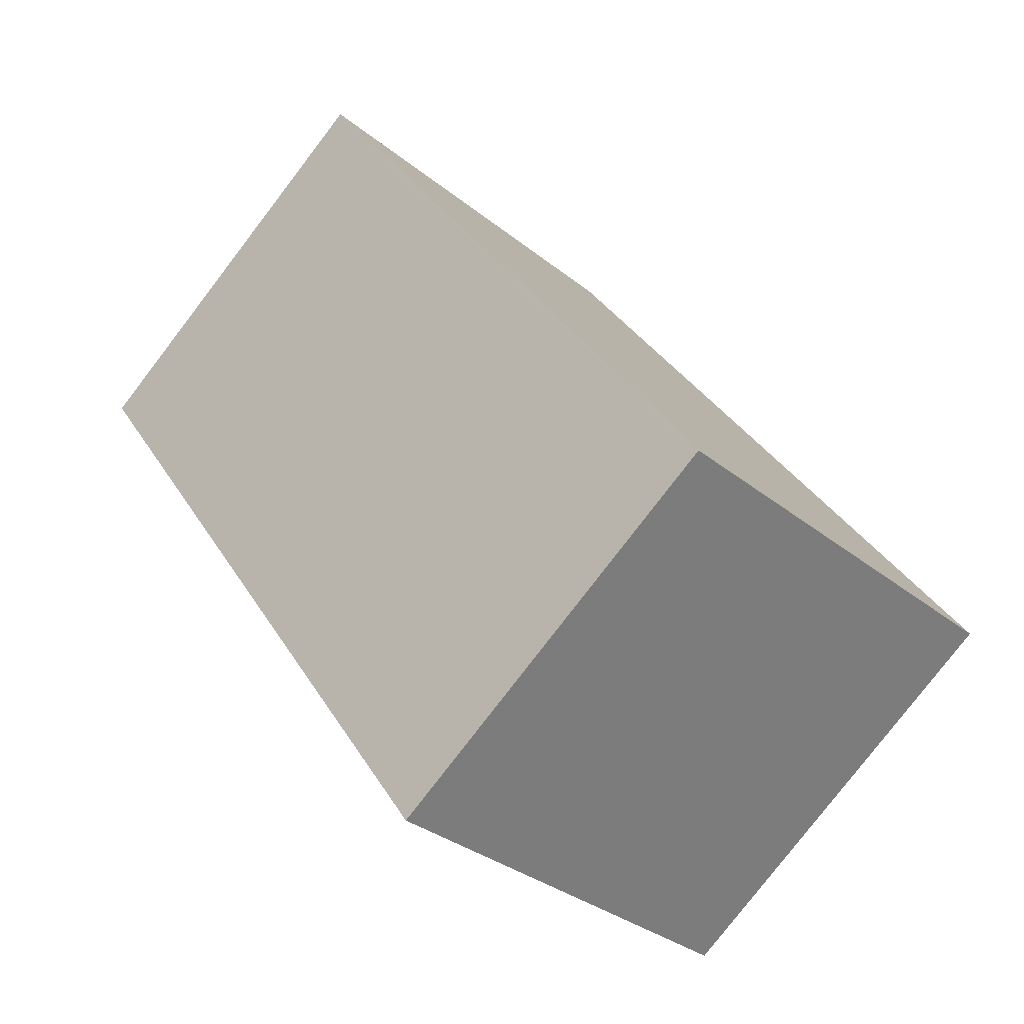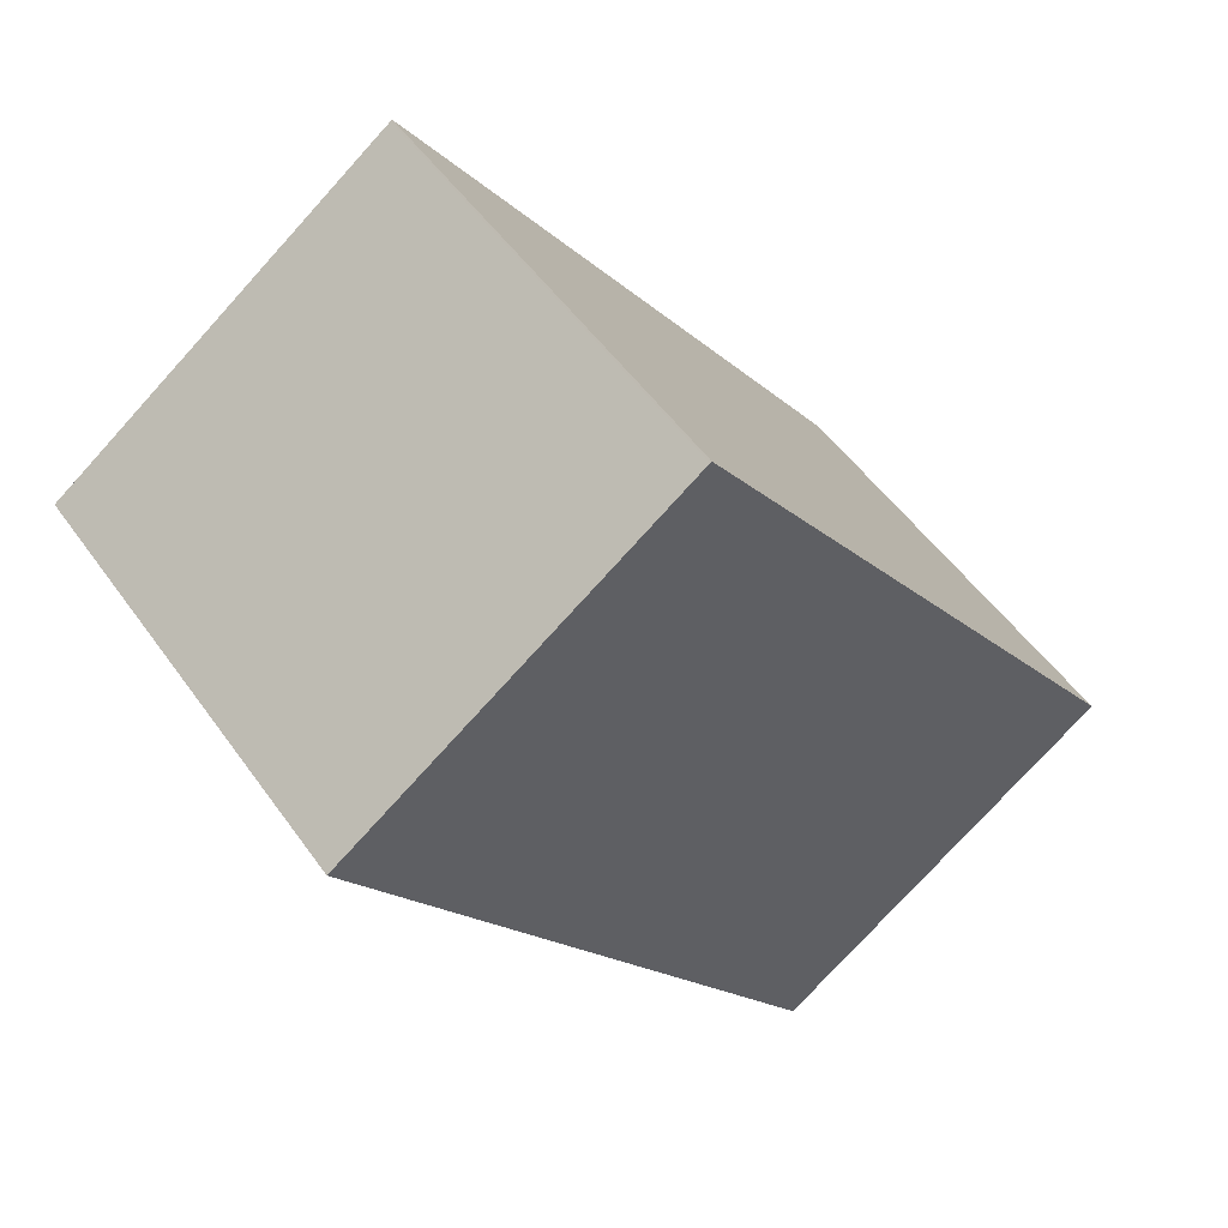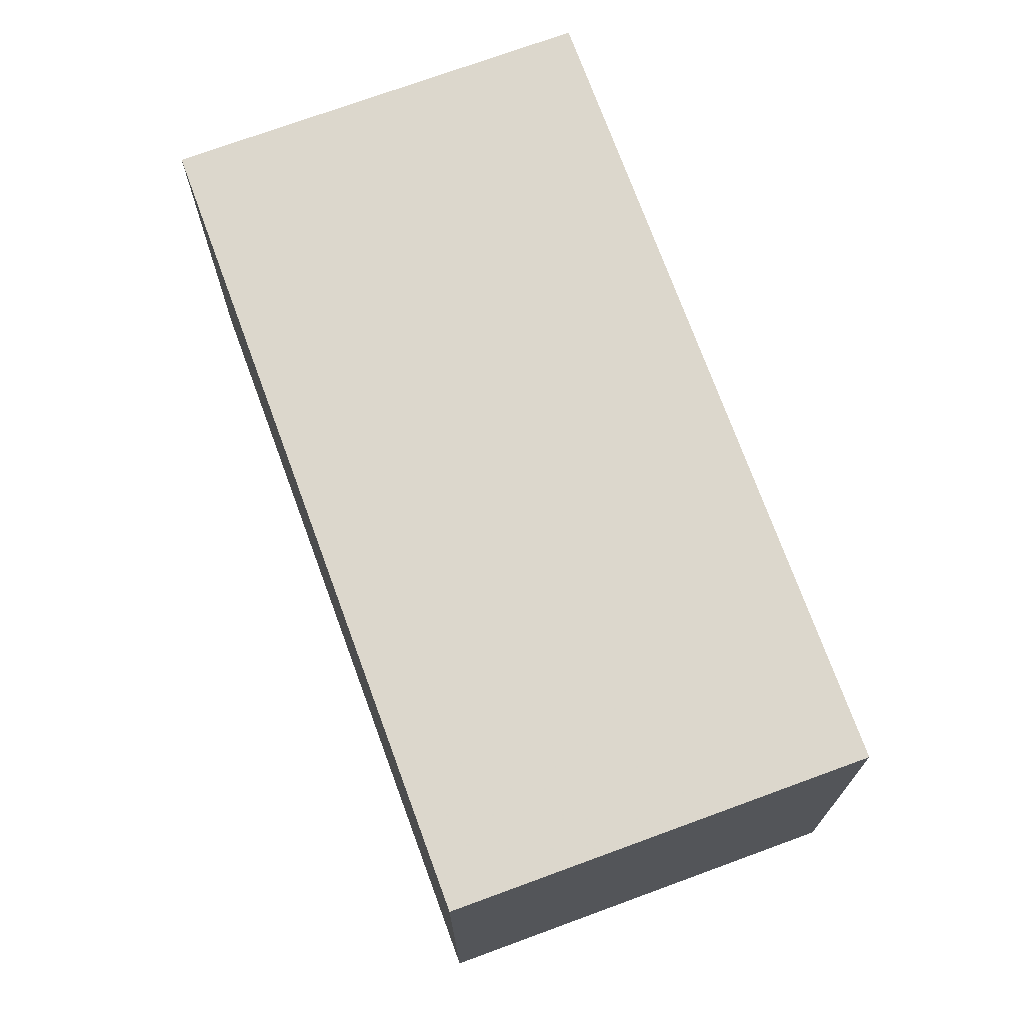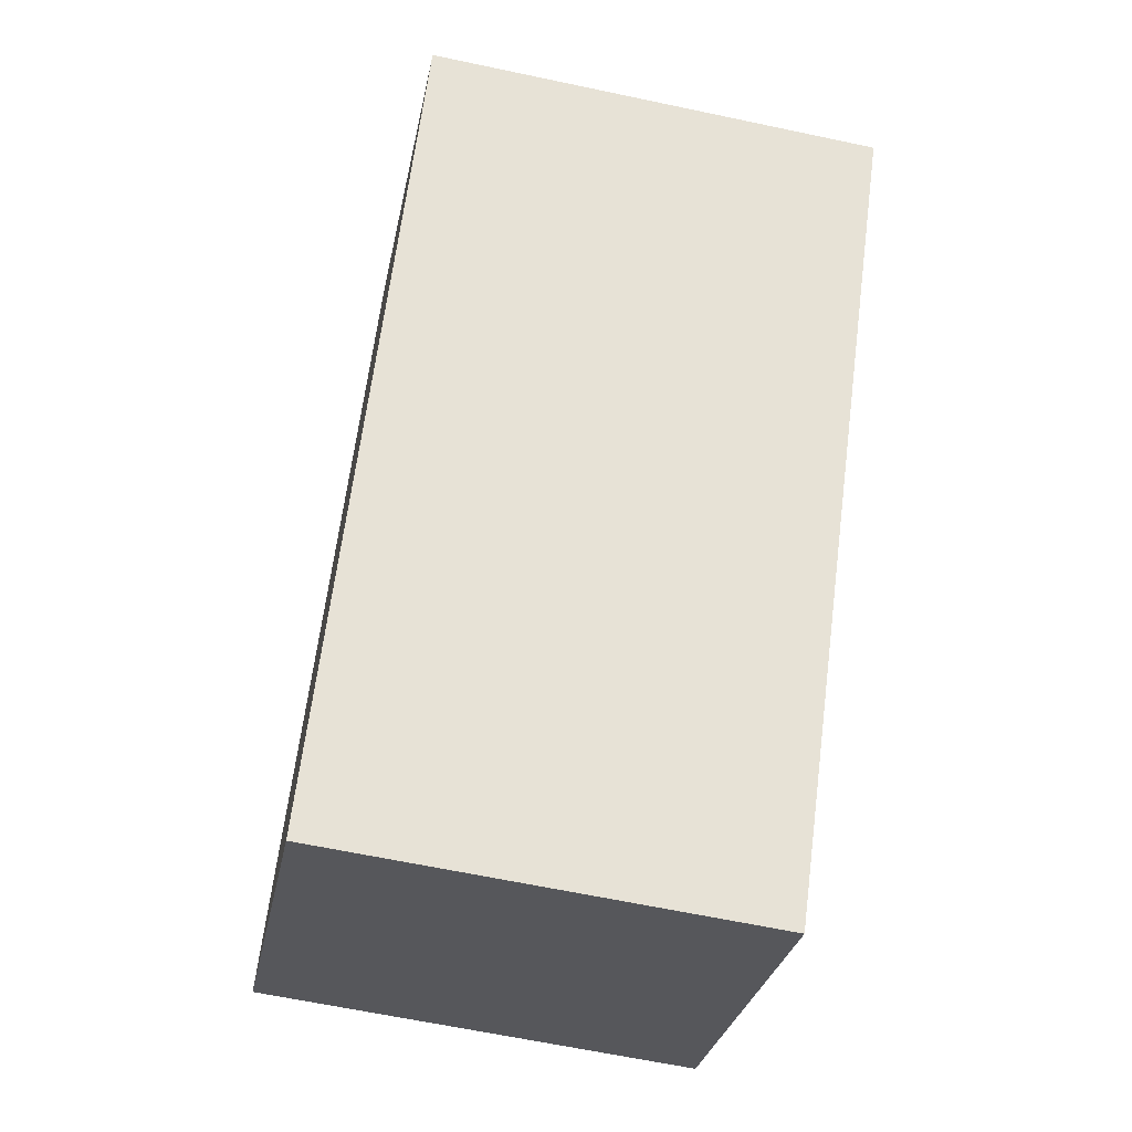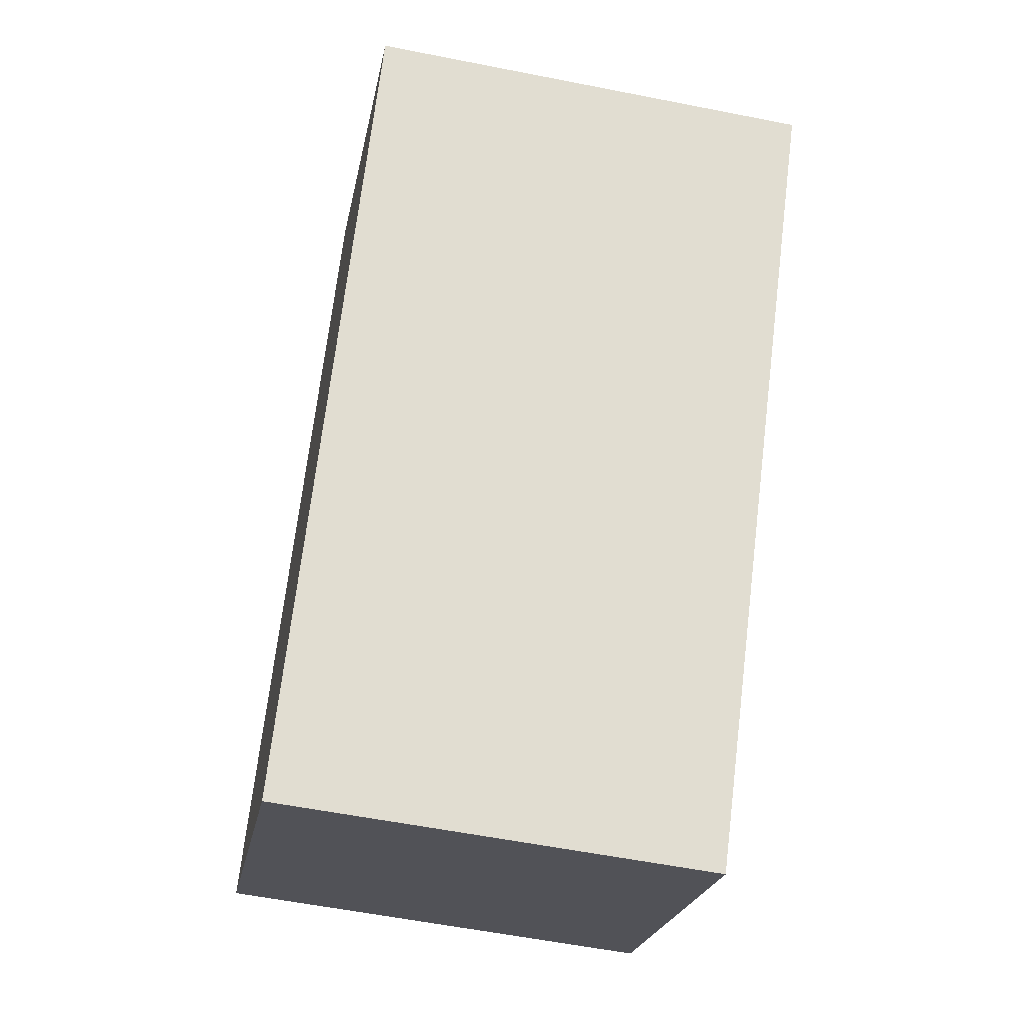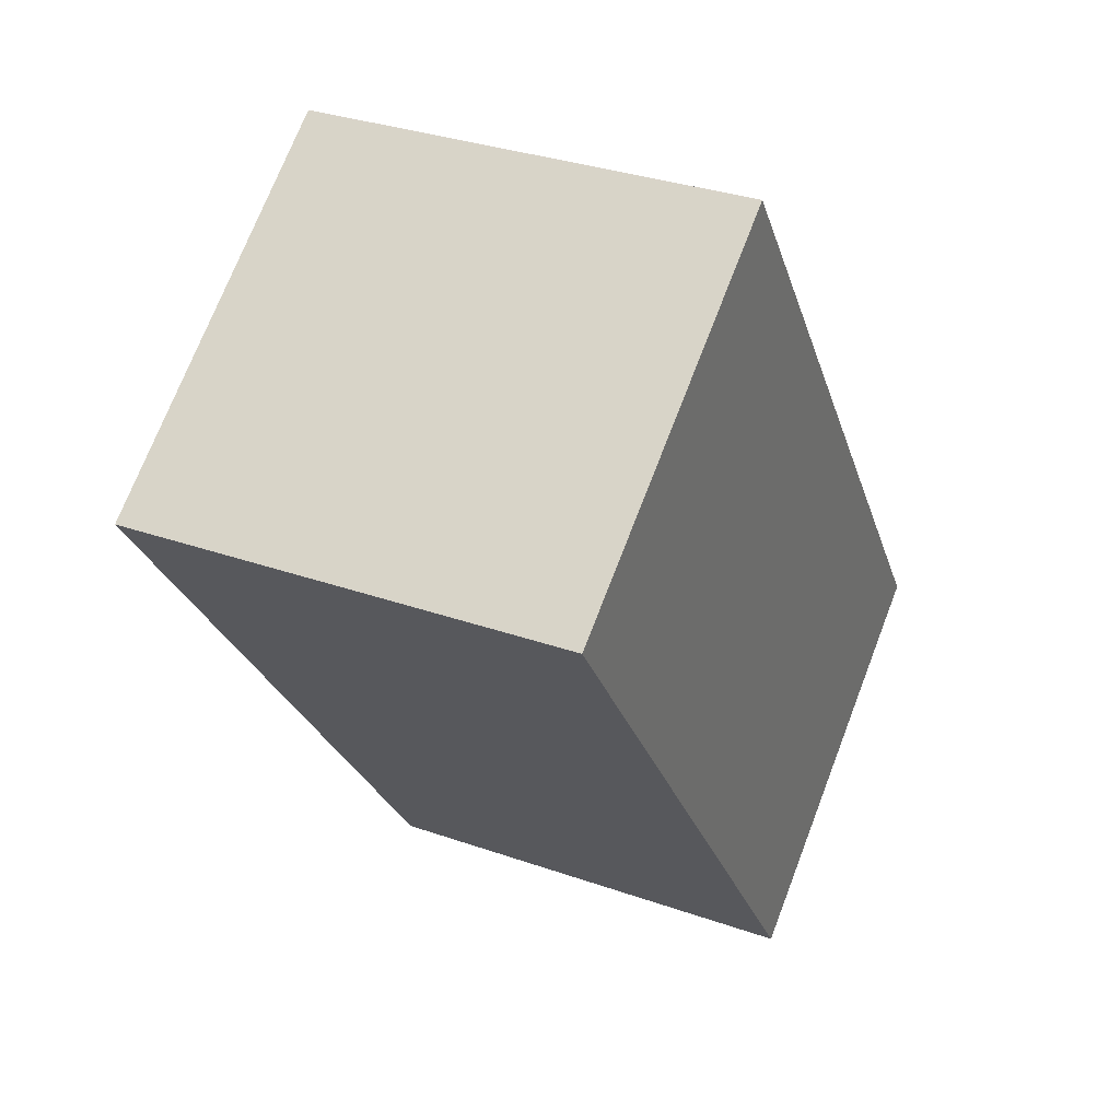
<metadata>
{"format":"obj","ext":"obj","renderer":"f3d","projection":"perspective","resolution":1024,"background":"white","views":[{"elev":-32.0,"azim":41.5,"up":"+Y"},{"elev":51.8,"azim":-34.3,"up":"+Y"},{"elev":72.9,"azim":15.5,"up":"+Z"},{"elev":-62.7,"azim":-102.2,"up":"+Y"},{"elev":-57.0,"azim":-101.7,"up":"+Y"},{"elev":32.5,"azim":-63.9,"up":"+Y"}]}
</metadata>
<code>
v -902.7 -1563 3.233
v -899.2 -1568 3.218
v -901.7 -1570 3.217
v -905.2 -1565 3.232
v -902.6 -1563 3.232
v -905.2 -1565 3.232
v -899.2 -1568 3.218
v -902.6 -1563 3.232
v -902.7 -1563 3.233
v -899.2 -1568 3.218
v -901.7 -1570 3.217
v -899.2 -1568 3.218
v -905.2 -1565 3.232
v -902.2 -1569 3.22
v -905.2 -1565 3.232
v -902.6 -1563 3.232
v -902.7 -1563 3.233
v -902.7 -1563 0
v -902.6 -1563 0
v -899.2 -1568 3.218
v -899.2 -1568 3.218
v -899.2 -1568 0
v -899.2 -1568 0
v -901.7 -1570 3.217
v -901.7 -1570 3.217
v -901.7 -1570 0
v -901.7 -1570 0
v -905.2 -1565 3.232
v -905.2 -1565 3.232
v -905.2 -1565 0
v -905.2 -1565 0
v -899.2 -1568 3.218
v -902.6 -1563 3.232
v -902.6 -1563 0
v -899.2 -1568 0
v -905.2 -1565 3.232
v -905.2 -1565 3.232
v -905.2 -1565 0
v -905.2 -1565 0
v -901.7 -1570 3.217
v -899.2 -1568 3.218
v -899.2 -1568 0
v -901.7 -1570 0
v -902.7 -1563 3.233
v -902.7 -1563 3.233
v -902.7 -1563 -4.441e-16
v -902.7 -1563 0
v -902.2 -1569 3.22
v -901.7 -1570 3.217
v -901.7 -1570 0
v -902.2 -1569 0
v -899.2 -1568 3.218
v -899.2 -1568 3.218
v -899.2 -1568 0
v -899.2 -1568 0
v -905.2 -1565 3.232
v -902.2 -1569 3.22
v -902.2 -1569 0
v -905.2 -1565 0
v -902.7 -1563 3.233
v -905.2 -1565 3.232
v -905.2 -1565 0
v -902.7 -1563 -4.441e-16
v -902.7 -1563 0
v -899.2 -1568 0
v -901.7 -1570 0
v -905.2 -1565 0
f 9 1 5 8
f 10 8 5 12
f 14 6 13
f 13 6 4 15
f 10 7 3 11
f 12 2 7 10
f 13 8 10 11 14
f 15 9 8 13
f 17 18 19 16
f 21 22 23 20
f 25 26 27 24
f 29 30 31 28
f 33 34 35 32
f 37 38 39 36
f 41 42 43 40
f 45 46 47 44
f 49 50 51 48
f 53 54 55 52
f 57 58 59 56
f 61 62 63 60
f 65 66 67 64

</code>
